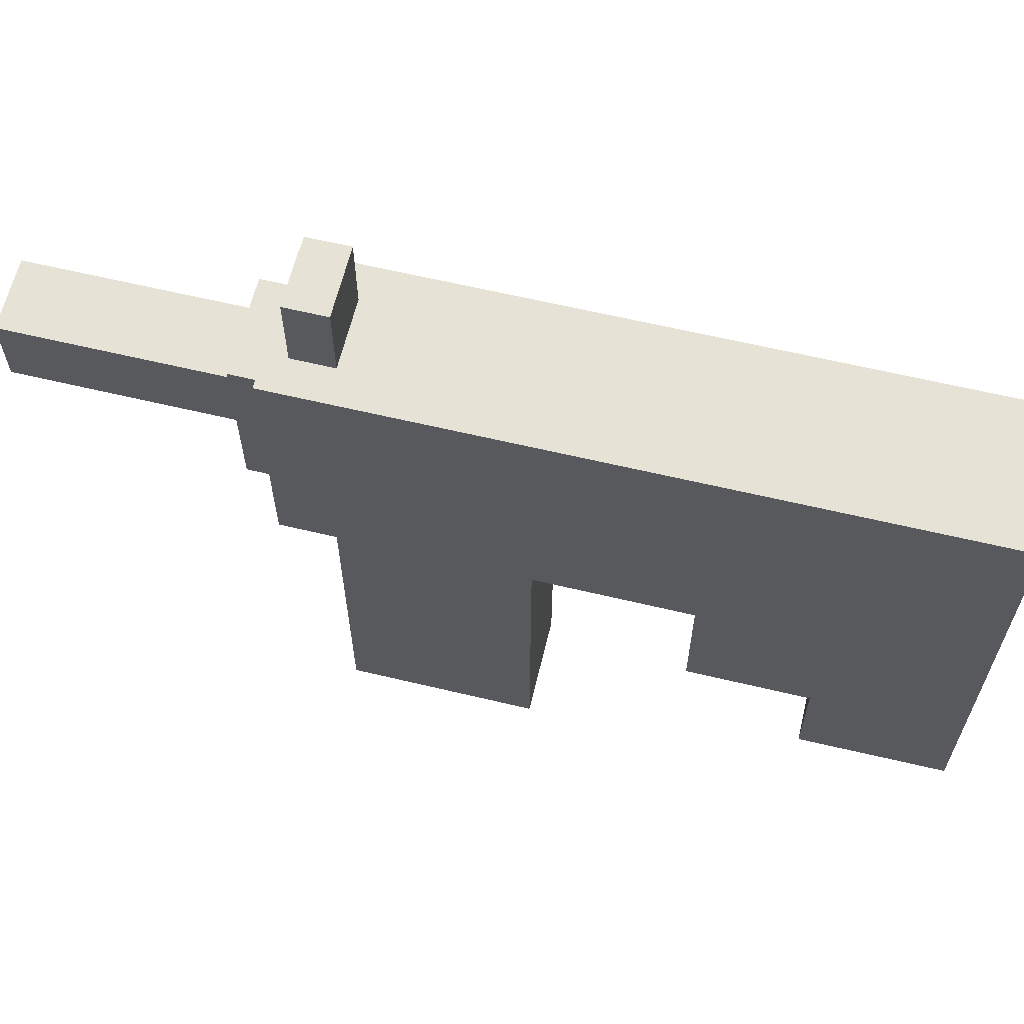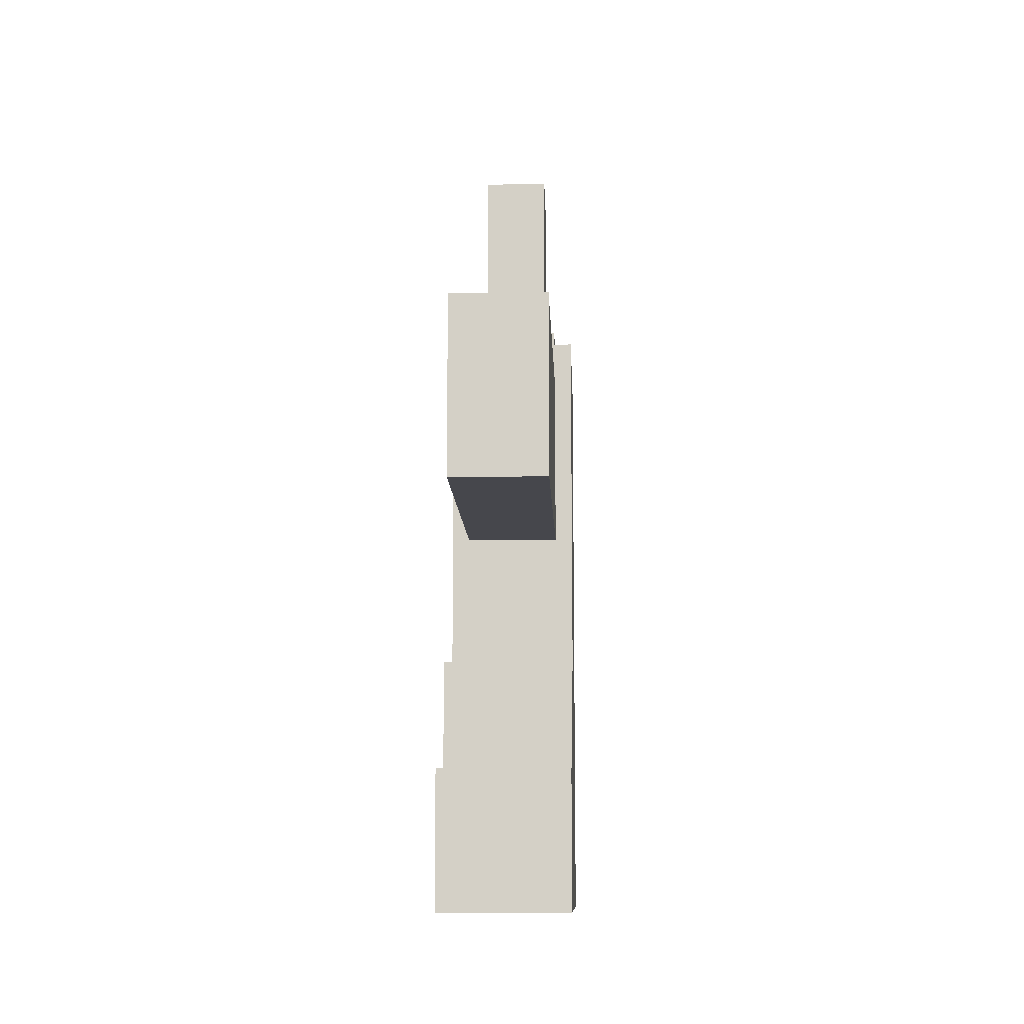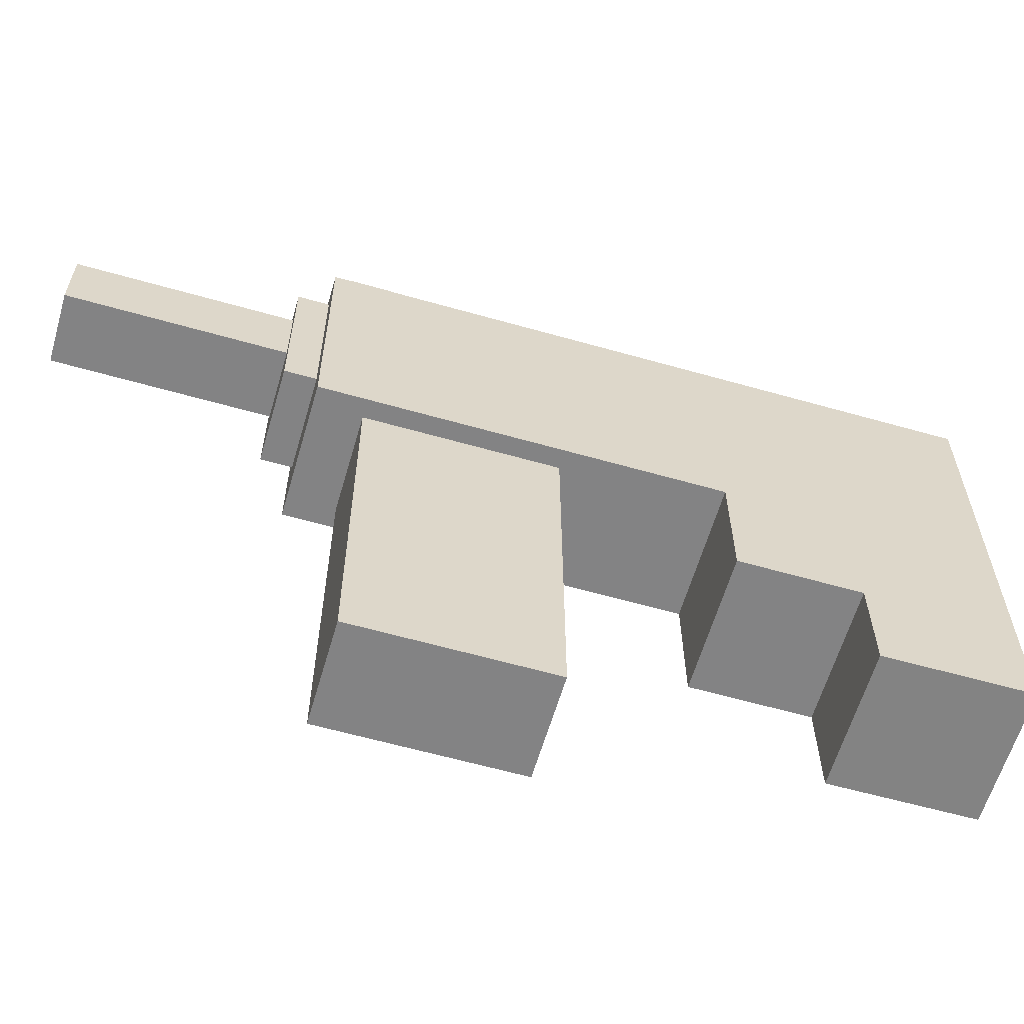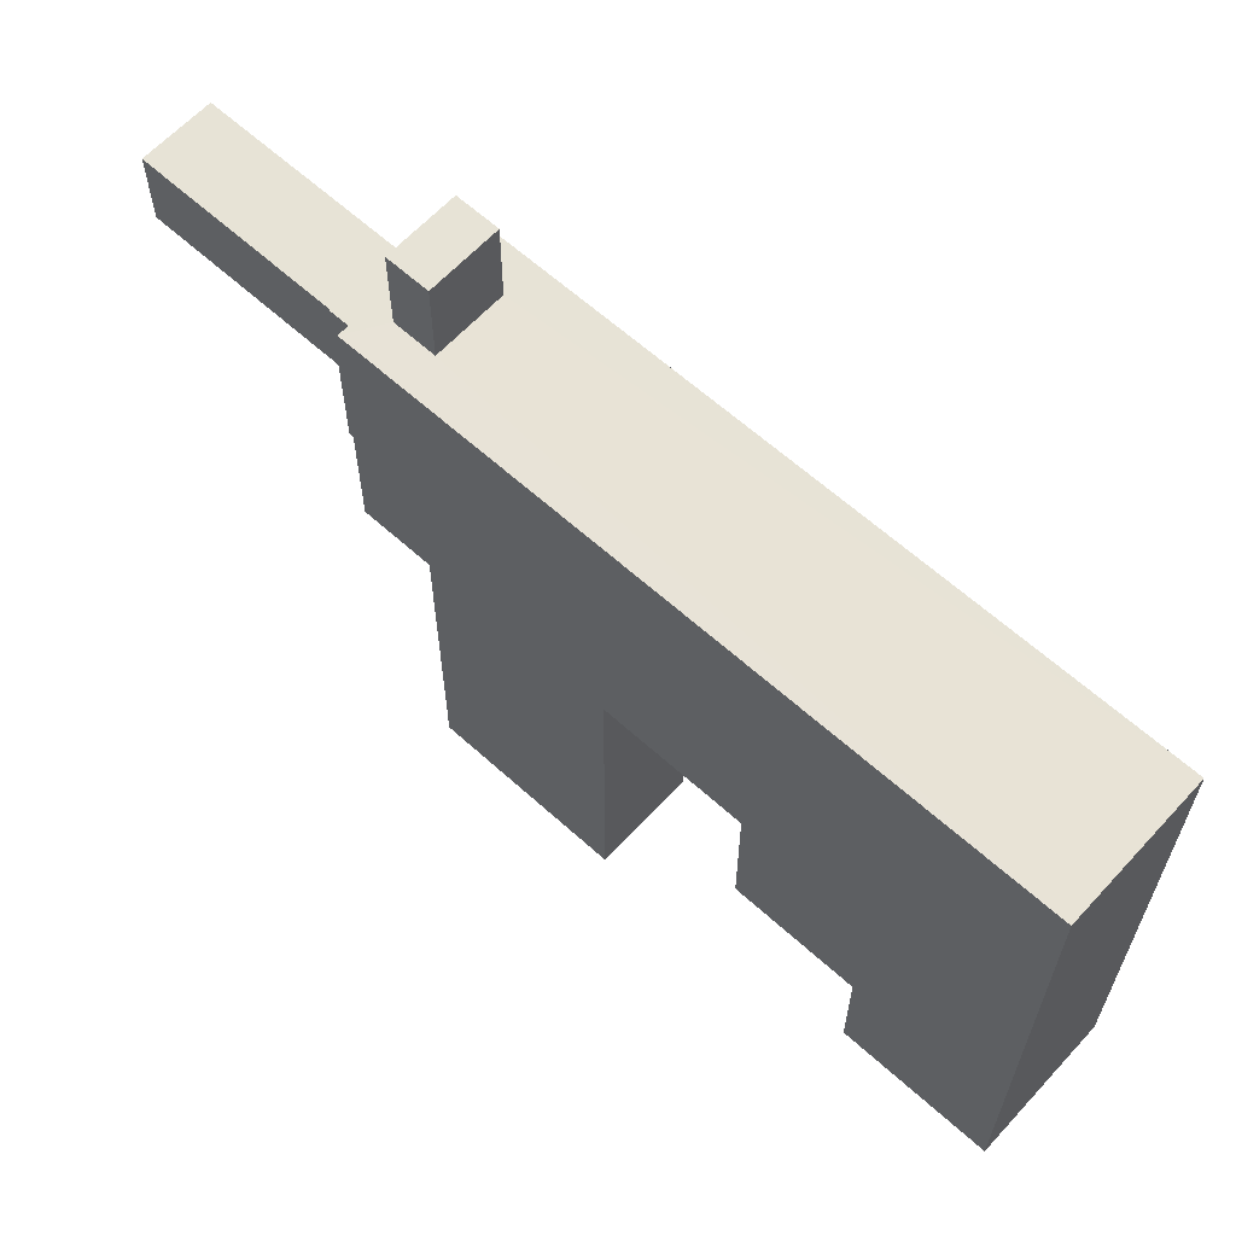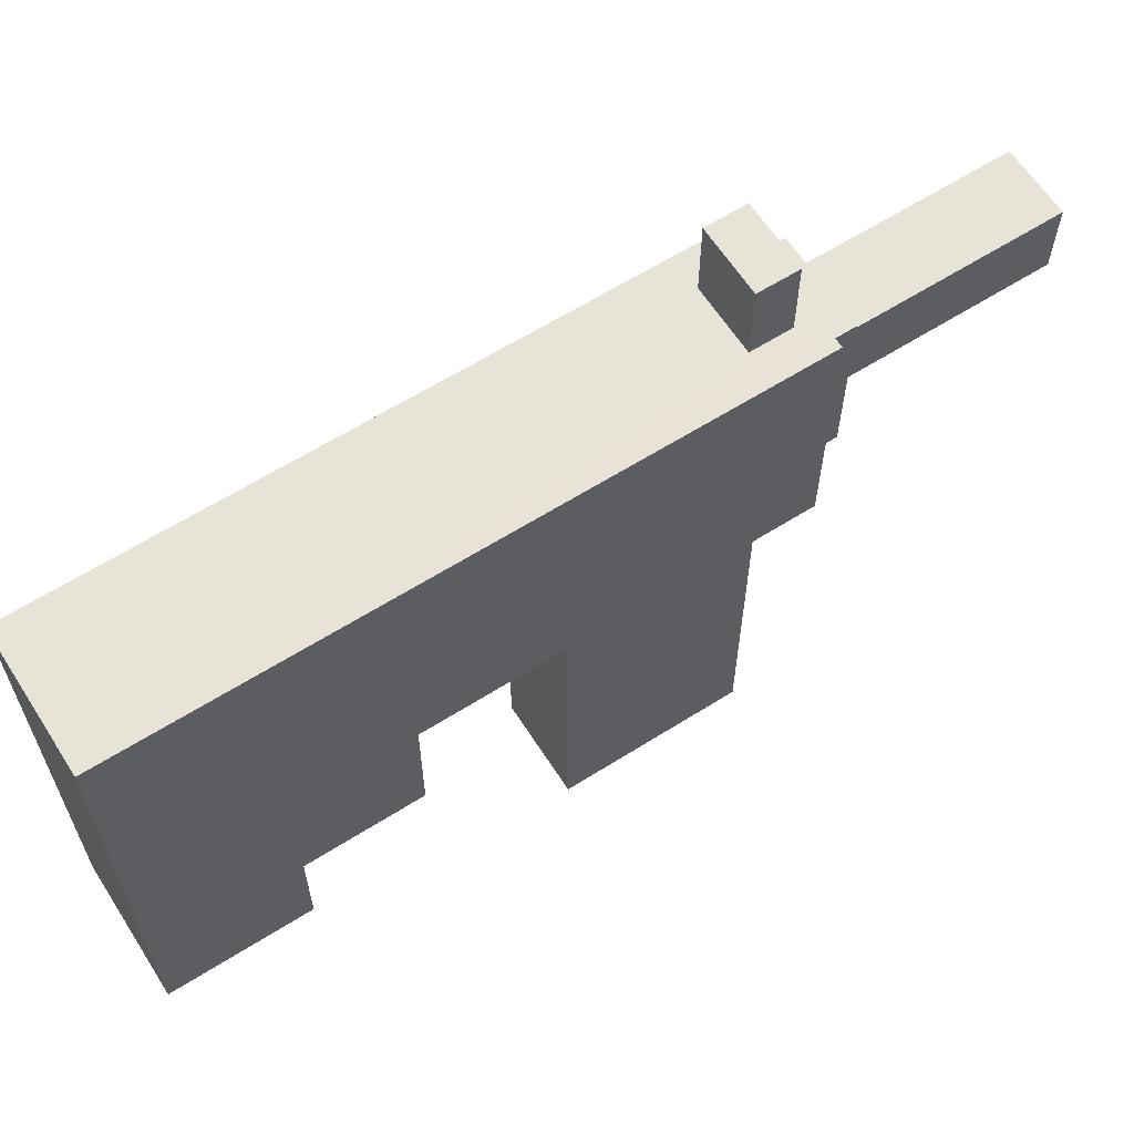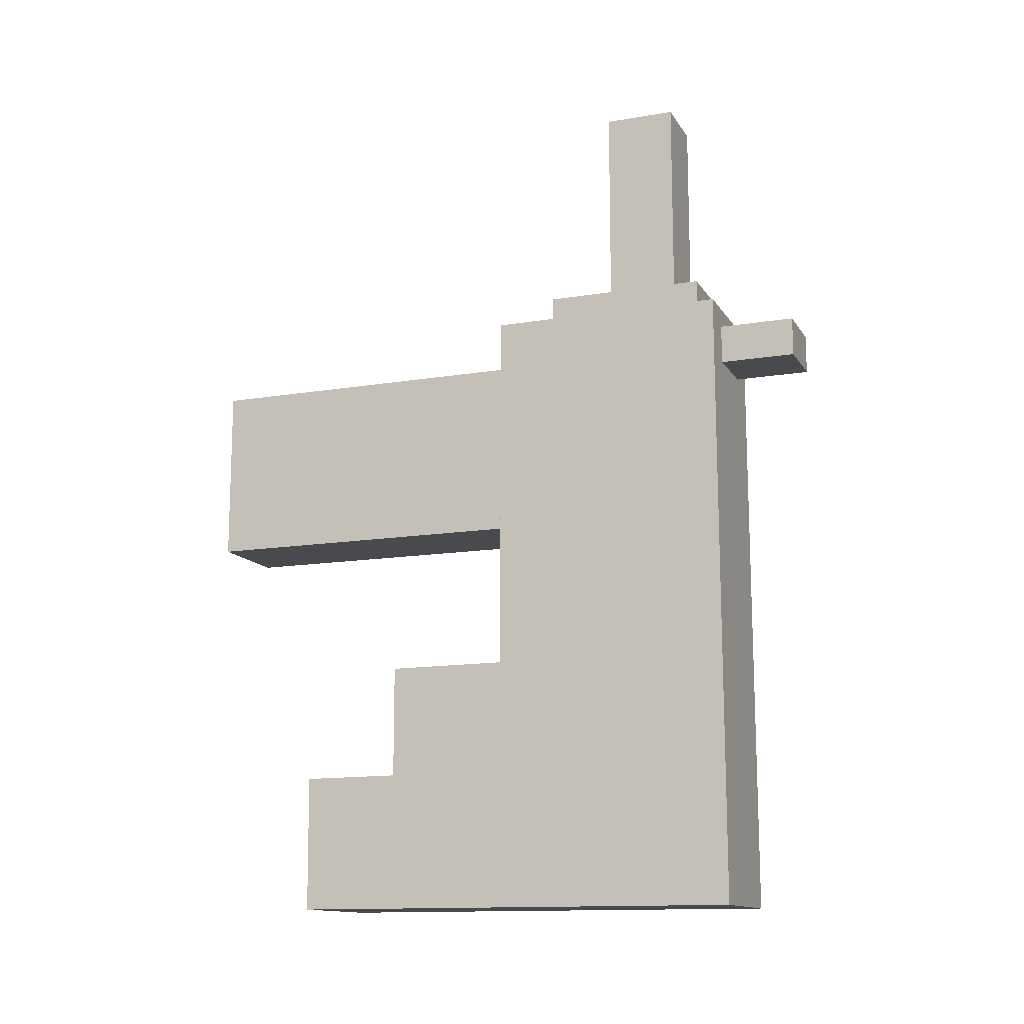
<metadata>
{"format":"obj","ext":"obj","renderer":"f3d","projection":"perspective","resolution":1024,"background":"white","views":[{"elev":63.0,"azim":103.6,"up":"+Y"},{"elev":-10.9,"azim":2.3,"up":"+Z"},{"elev":-61.1,"azim":73.8,"up":"+Y"},{"elev":62.6,"azim":132.5,"up":"+Y"},{"elev":62.7,"azim":-122.6,"up":"+Y"},{"elev":-13.4,"azim":110.8,"up":"+Z"}]}
</metadata>
<code>
v -6.265 -13.76 5.875
v 6.308 -13.76 5.875
v 6.308 -13.66 -7.254
v -6.265 -13.66 -7.254
v -6.265 30.15 -7.254
v 6.308 30.15 -7.254
v 6.308 7.239 52.33
v -6.265 7.239 52.33
v 6.308 30.04 52.33
v -6.265 30.04 52.33
v -3.121 30.04 46.64
v 3.165 30.04 46.64
v 6.308 -4.337 5.921
v -6.265 -4.337 5.921
v 6.308 -4.337 16.77
v -6.265 -4.337 16.77
v 6.308 7.239 16.8
v -6.265 7.239 16.8
v 3.165 37.36 50.4
v 3.165 37.36 46.64
v -3.121 37.36 46.64
v -3.121 37.36 50.4
v 4.436 12.4 52.33
v 4.436 27.91 52.33
v -4.392 12.4 52.33
v -4.392 27.91 52.33
v 4.436 12.4 55.15
v 4.436 27.91 55.15
v -4.392 12.4 55.15
v -4.392 27.91 55.15
v 3.253 18.38 55.15
v 3.253 25.21 55.15
v -3.209 18.38 55.15
v -3.209 25.21 55.15
v -3.121 30.04 50.4
v 3.165 30.04 50.4
v 3.253 18.38 74.8
v 3.253 25.21 74.8
v -3.209 25.21 74.8
v -3.209 18.38 74.8
v -4.549 -25.15 48.04
v 4.593 -25.15 48.04
v -4.549 -25.15 30.96
v 4.593 -25.15 30.96
v -4.549 7.239 30.96
v -4.549 7.239 48.04
v 4.593 7.239 48.04
v 4.593 7.239 30.96
f 1 2 13 14
f 3 4 5 6
f 4 3 2 1
f 37 38 39 40
f 19 20 21 22
f 12 11 21 20
f 36 19 22 35
f 10 9 36 35
f 16 15 17 18
f 14 13 15 16
f 47 48 17 7
f 9 7 17 6
f 18 14 16
f 13 17 15
f 14 4 1
f 12 20 19 36
f 22 21 11 35
f 42 41 43 44
f 7 9 24 23
f 8 7 23 25
f 10 8 25 26
f 23 24 28 27
f 28 24 26 30
f 25 23 27 29
f 26 25 29 30
f 27 28 32 31
f 32 28 30 34
f 29 27 31 33
f 30 29 33 34
f 24 9 10 26
f 11 5 10 35
f 31 32 38 37
f 32 34 39 38
f 34 33 40 39
f 33 31 37 40
f 47 46 41 42
f 45 48 44 43
f 5 18 8 10
f 18 5 14
f 14 5 4
f 11 12 6 5
f 6 12 36 9
f 6 17 13
f 6 13 3
f 3 13 2
f 46 45 43 41
f 48 47 42 44
f 8 46 47 7
f 45 46 8 18
f 18 17 48 45

</code>
